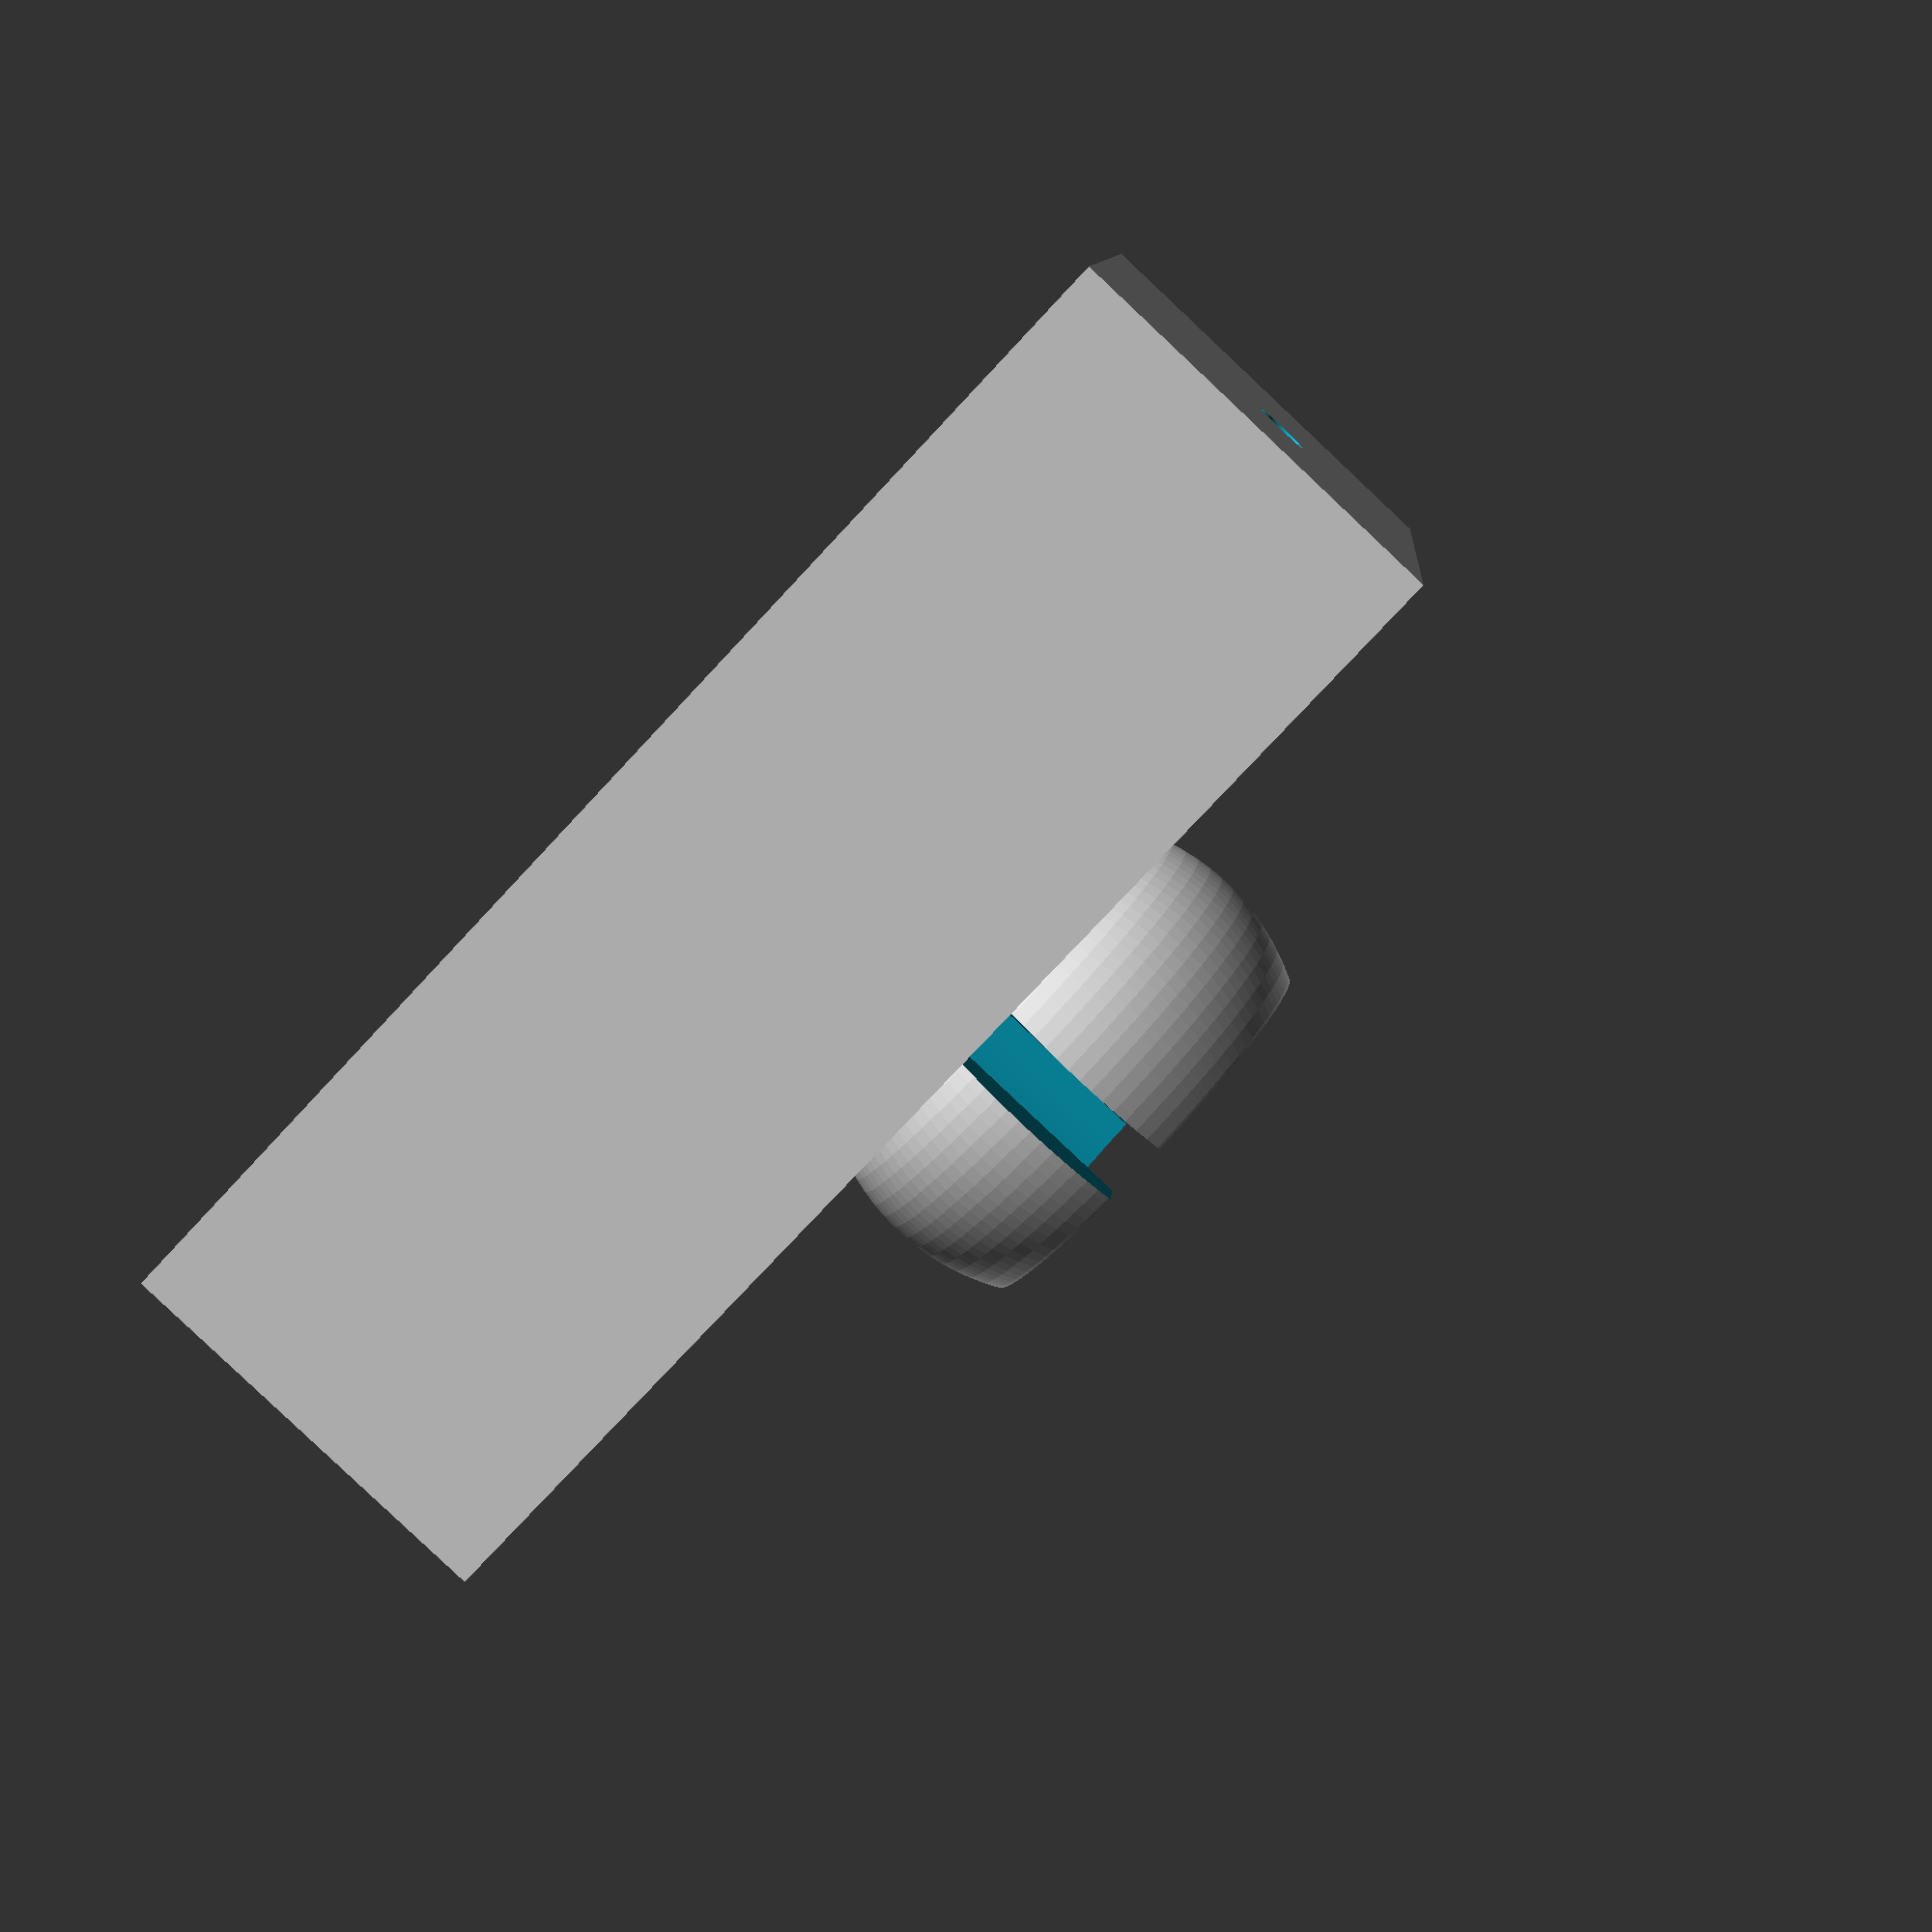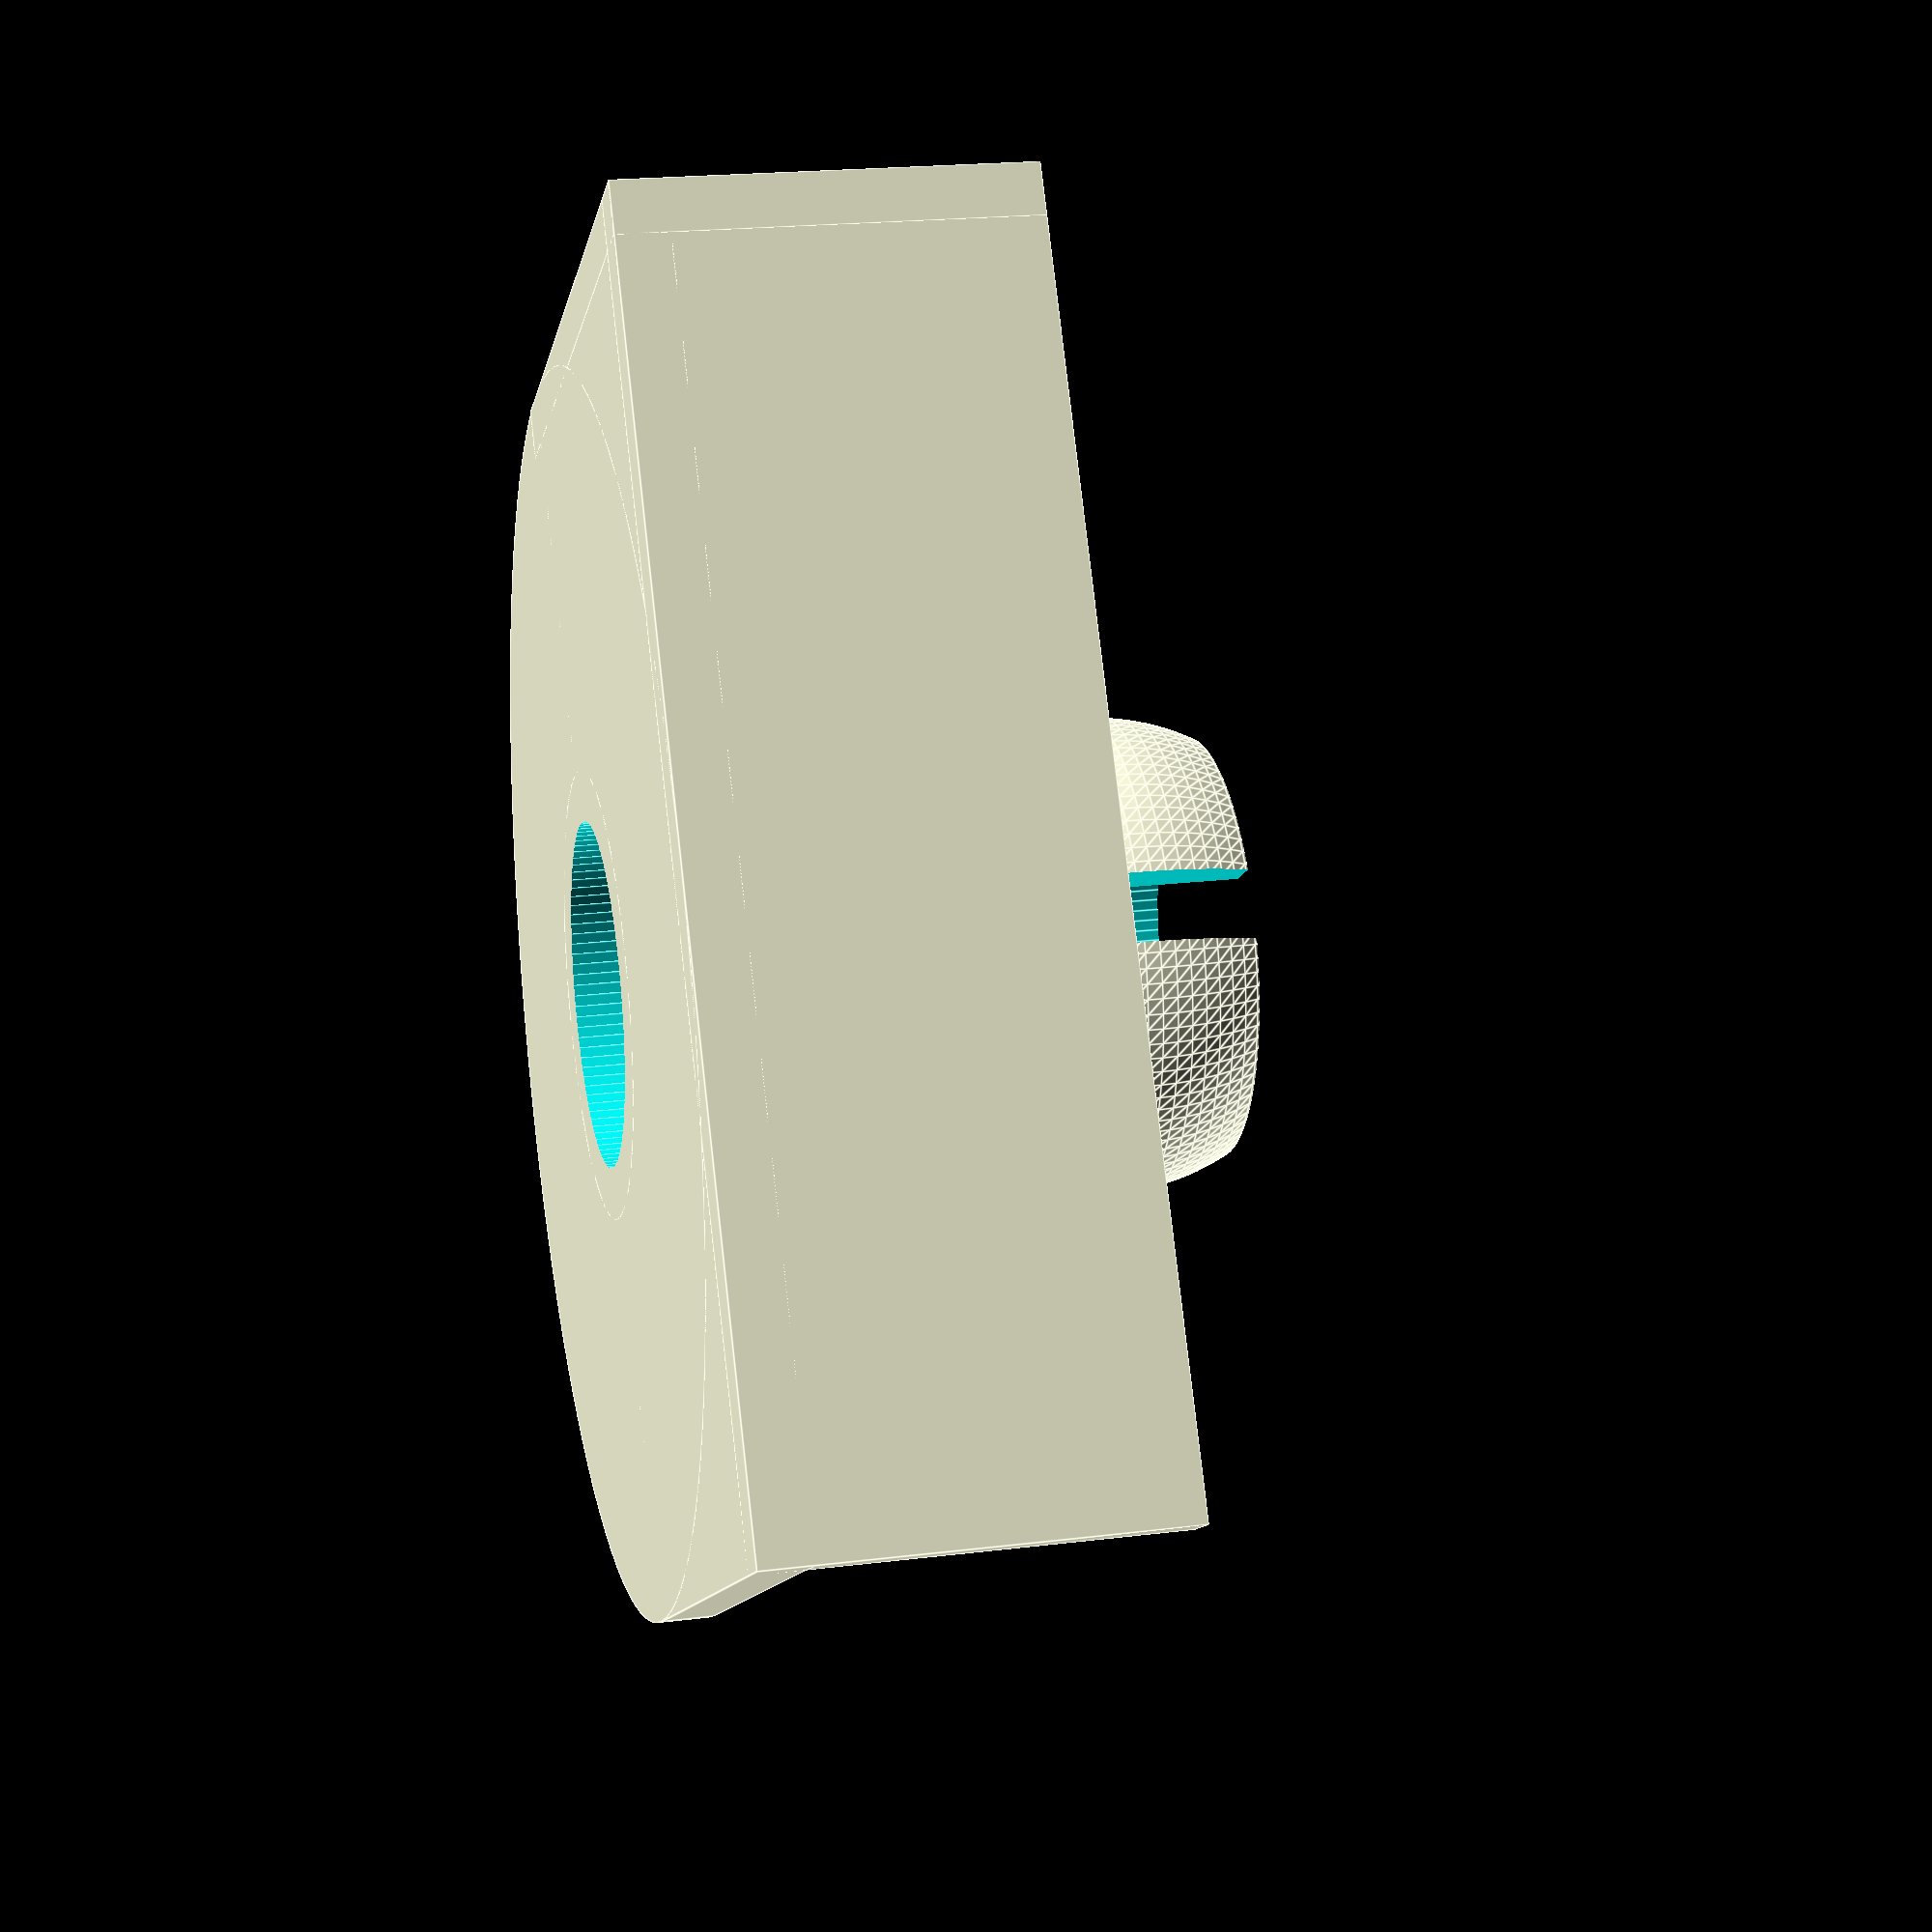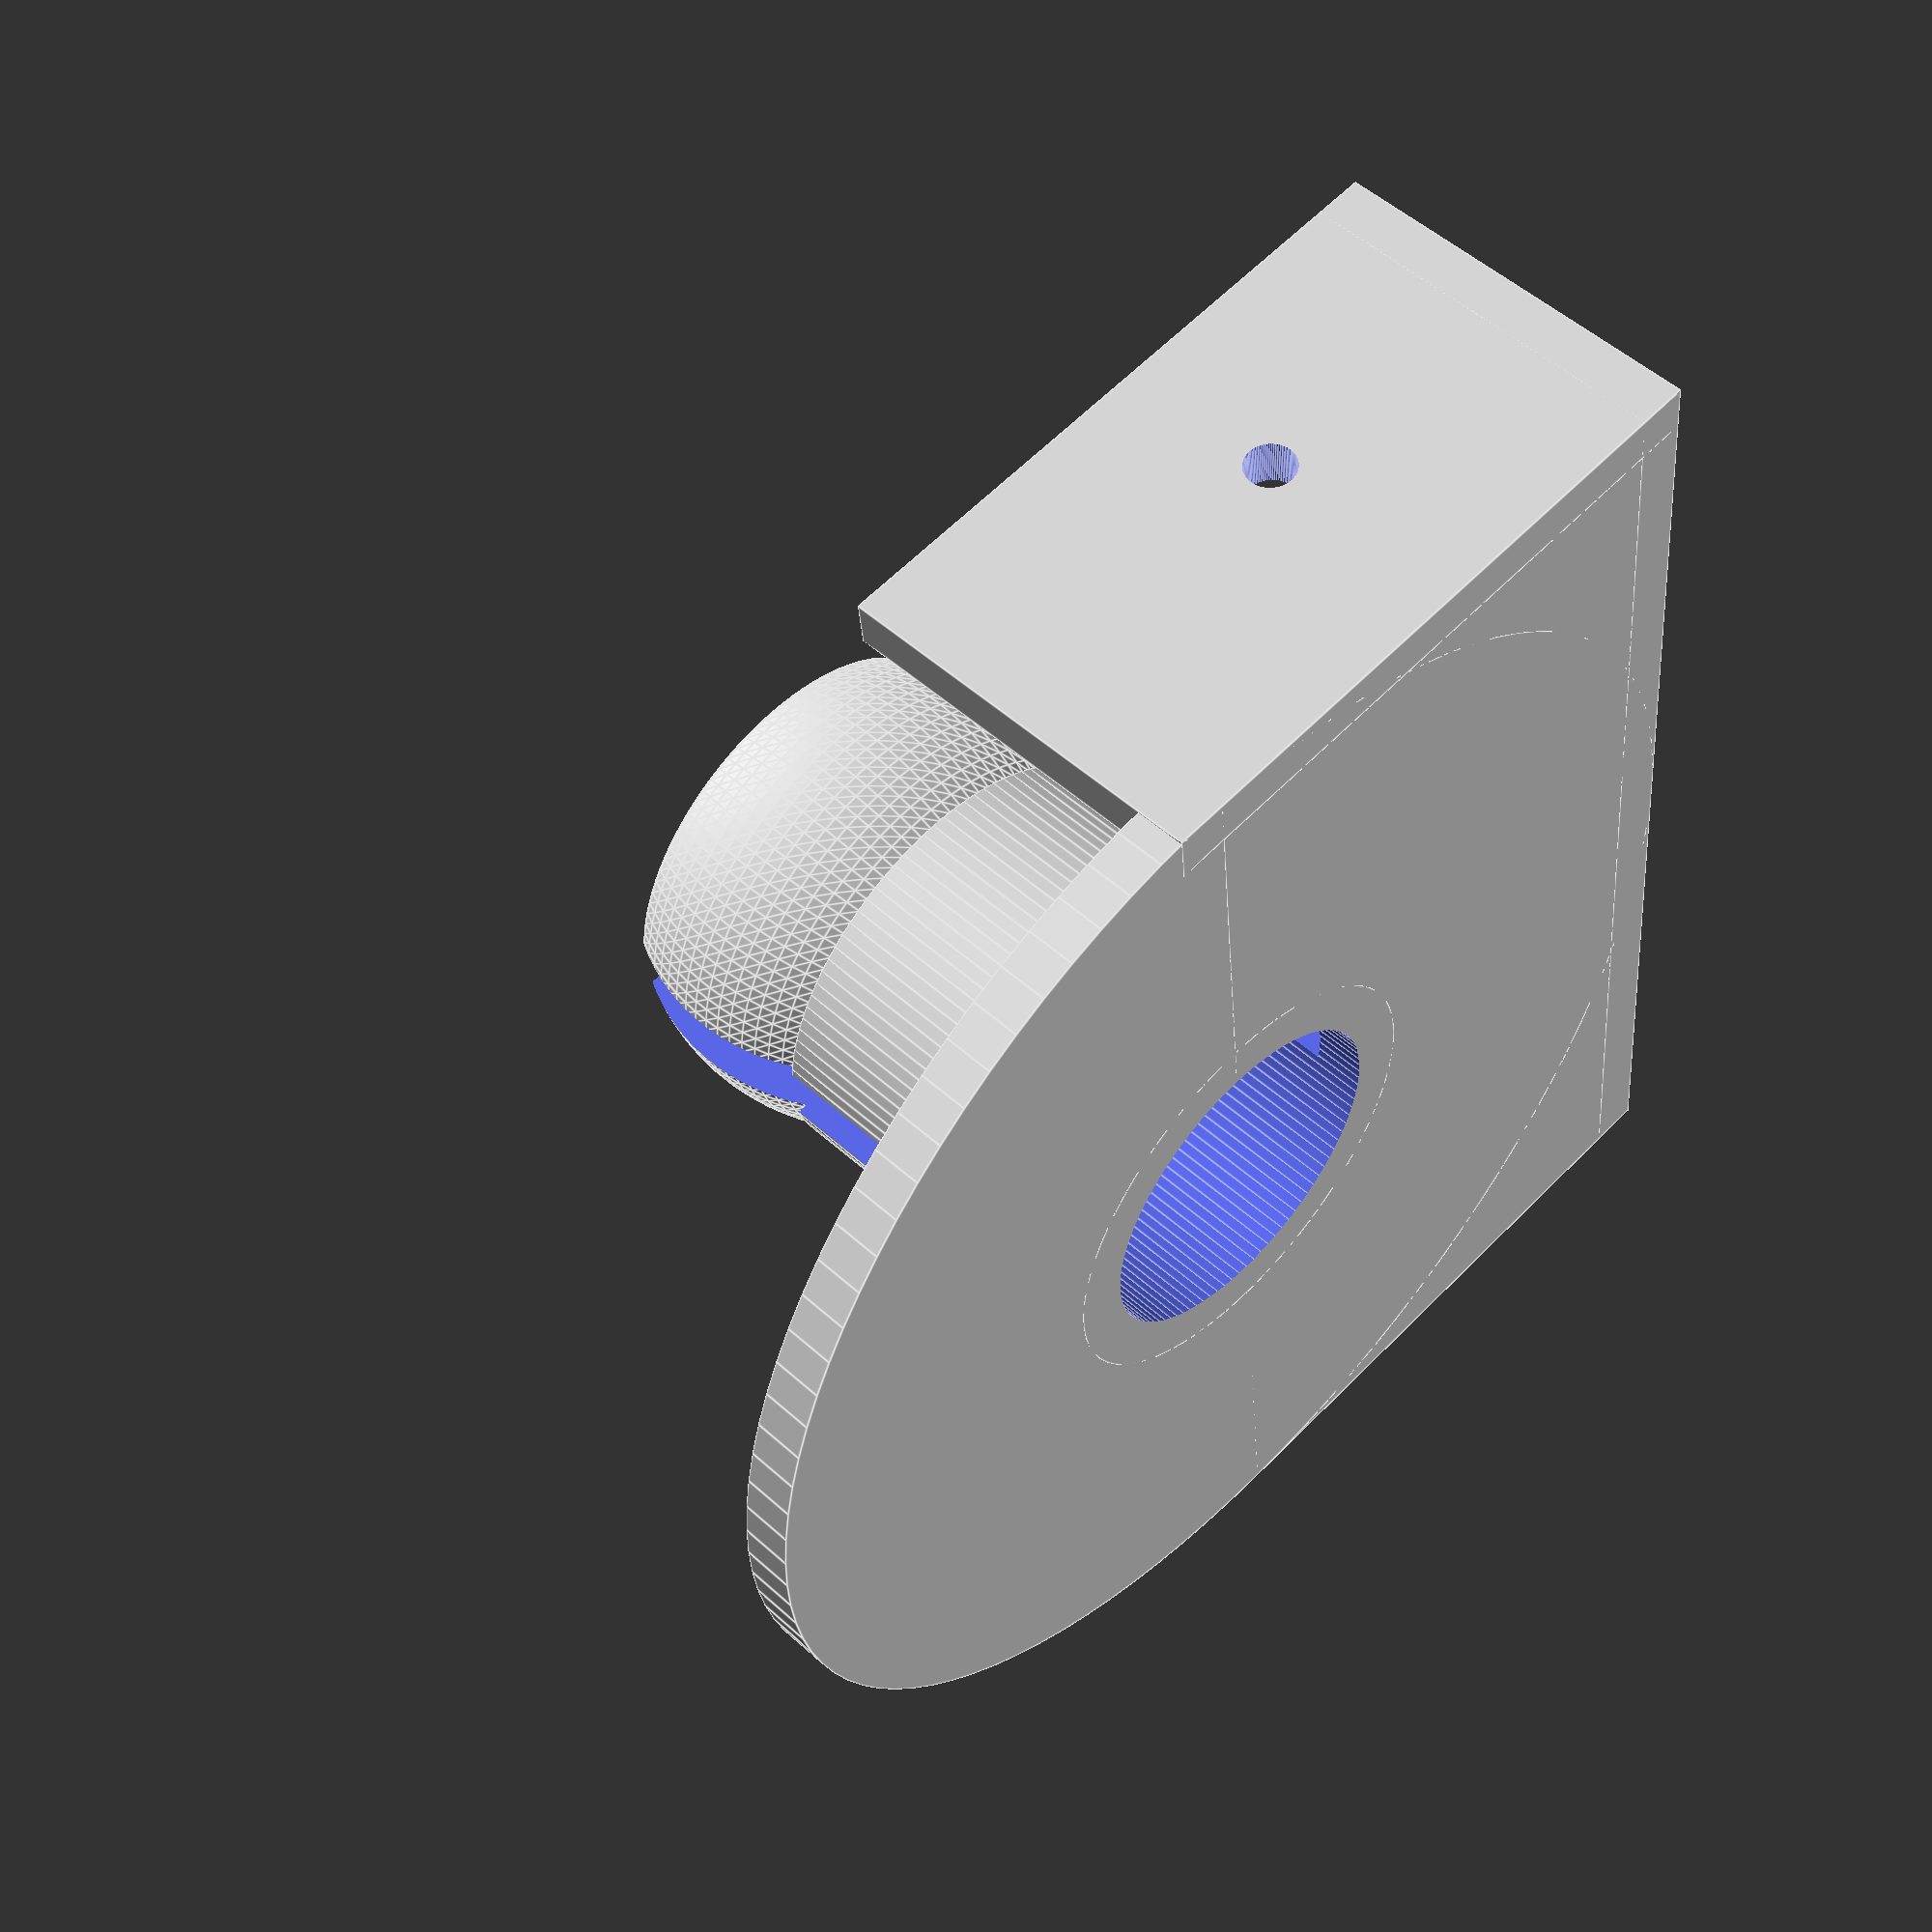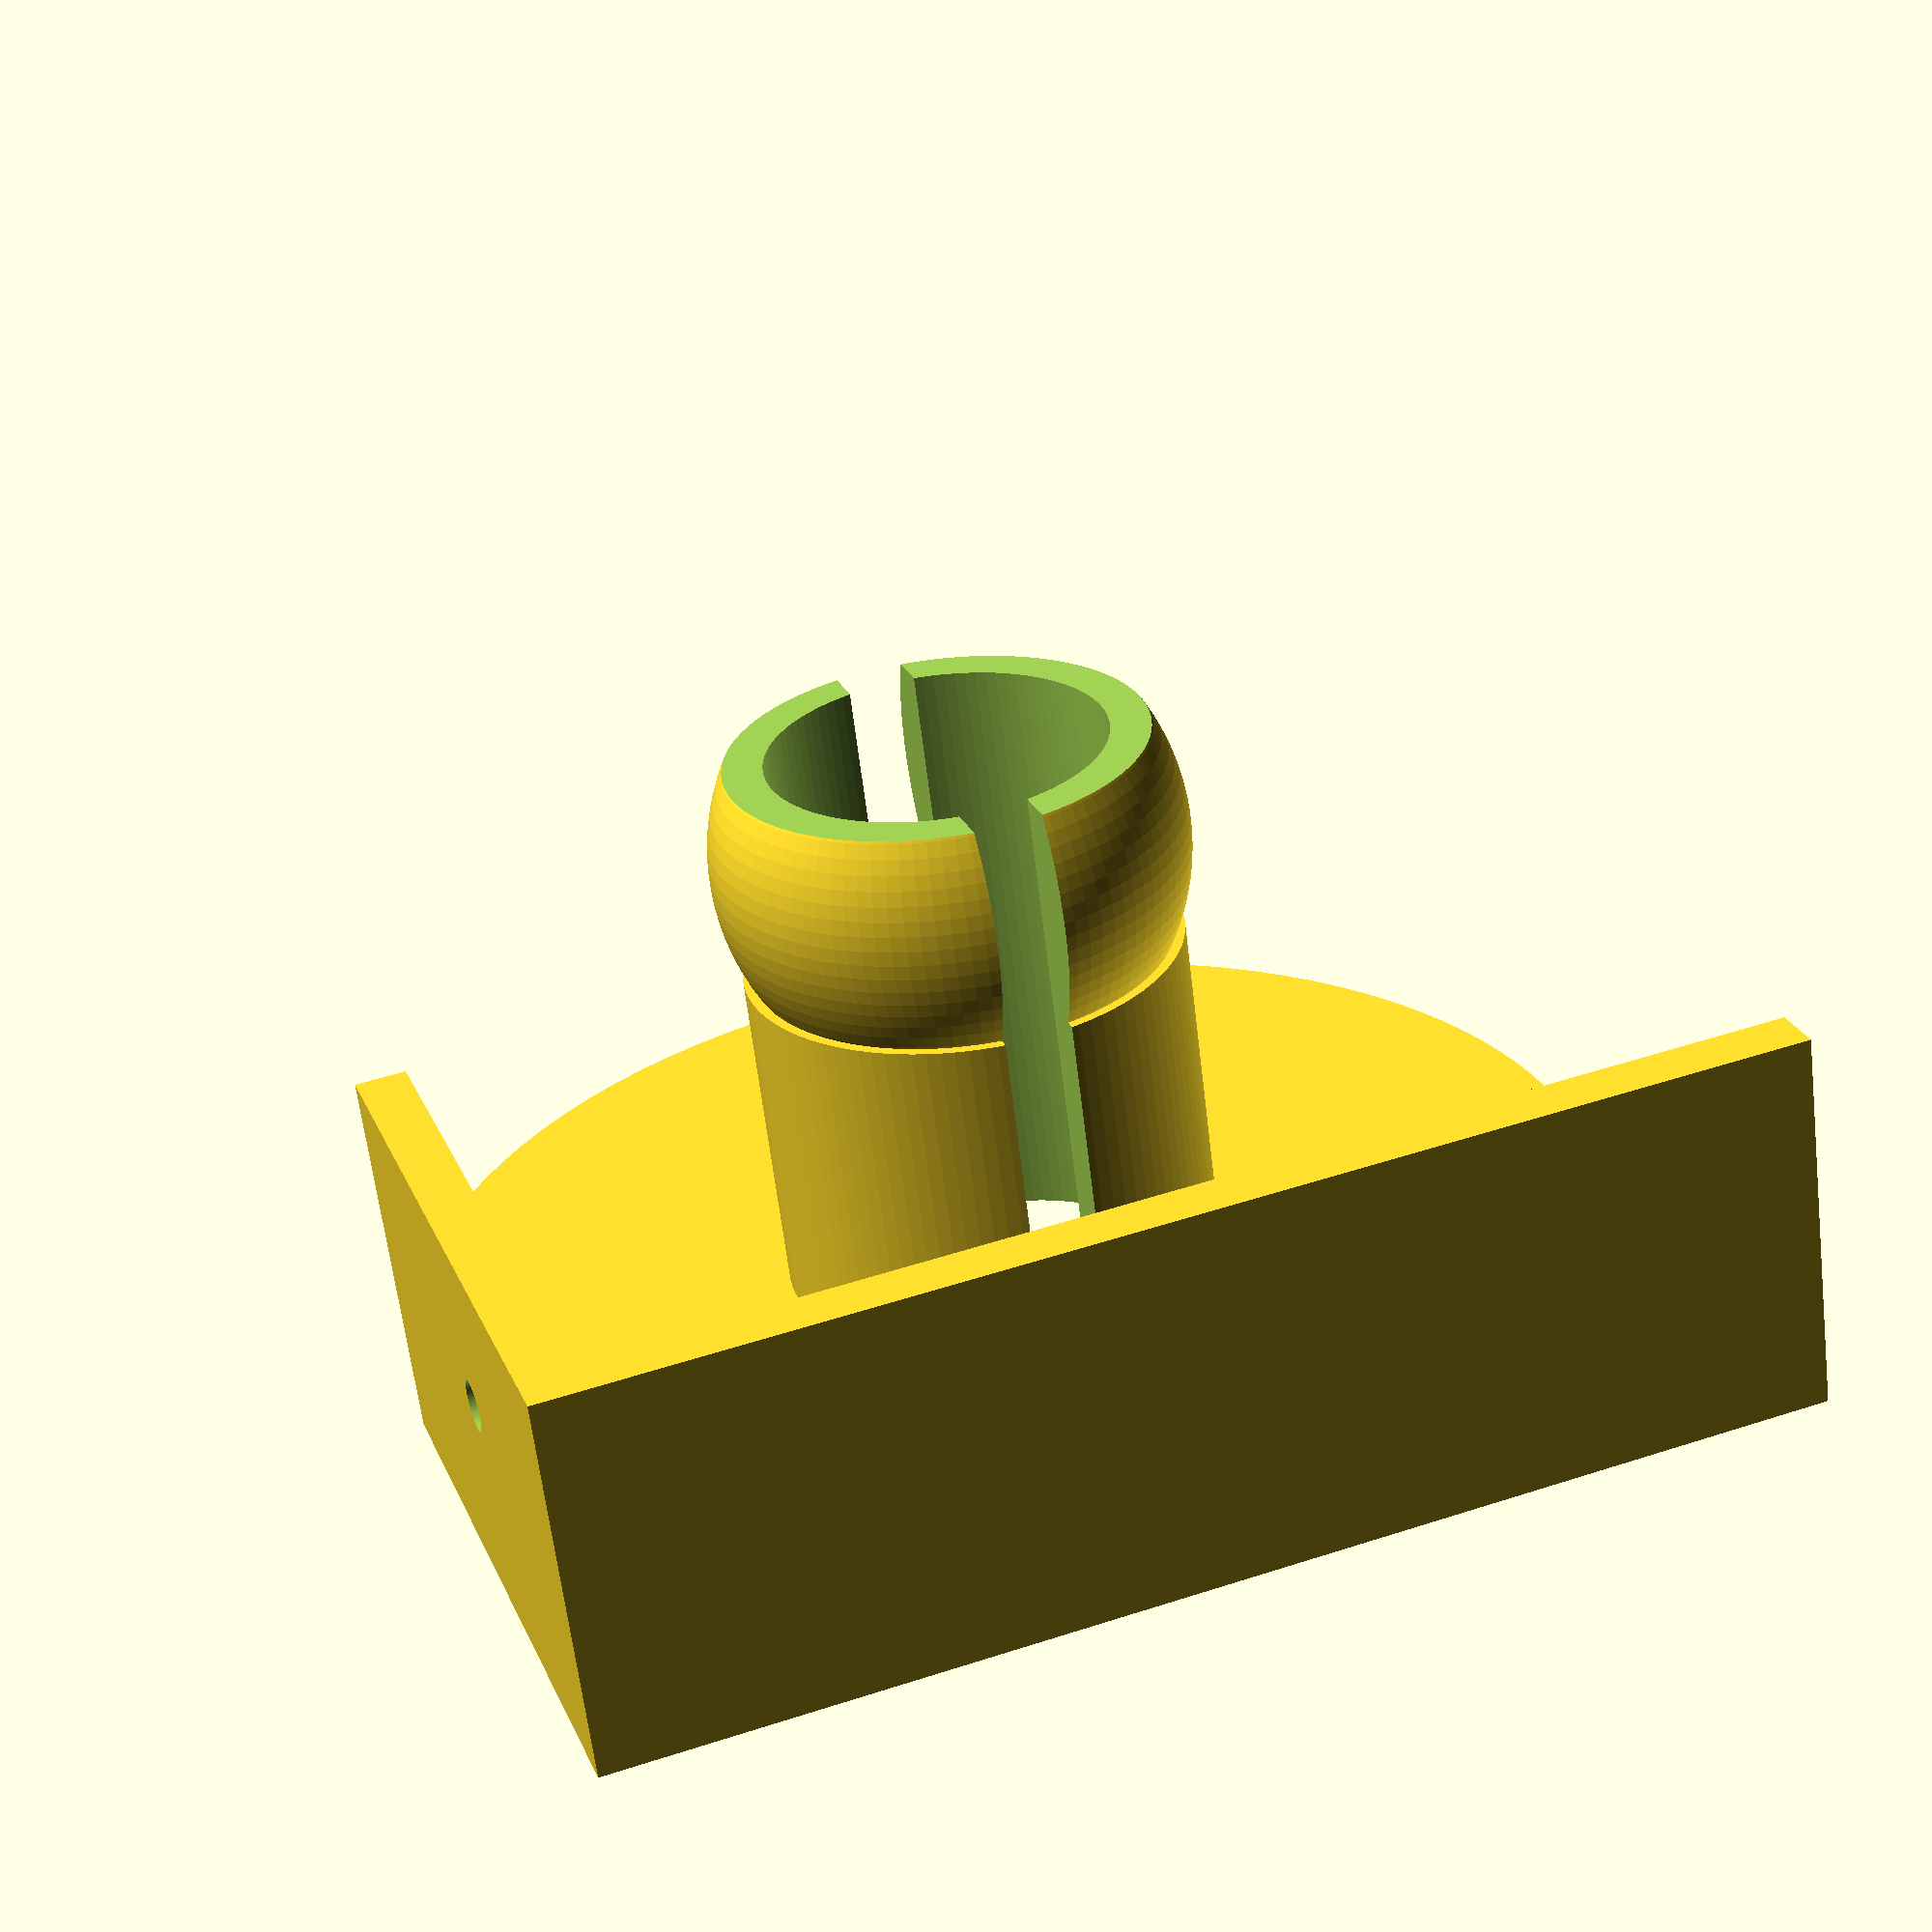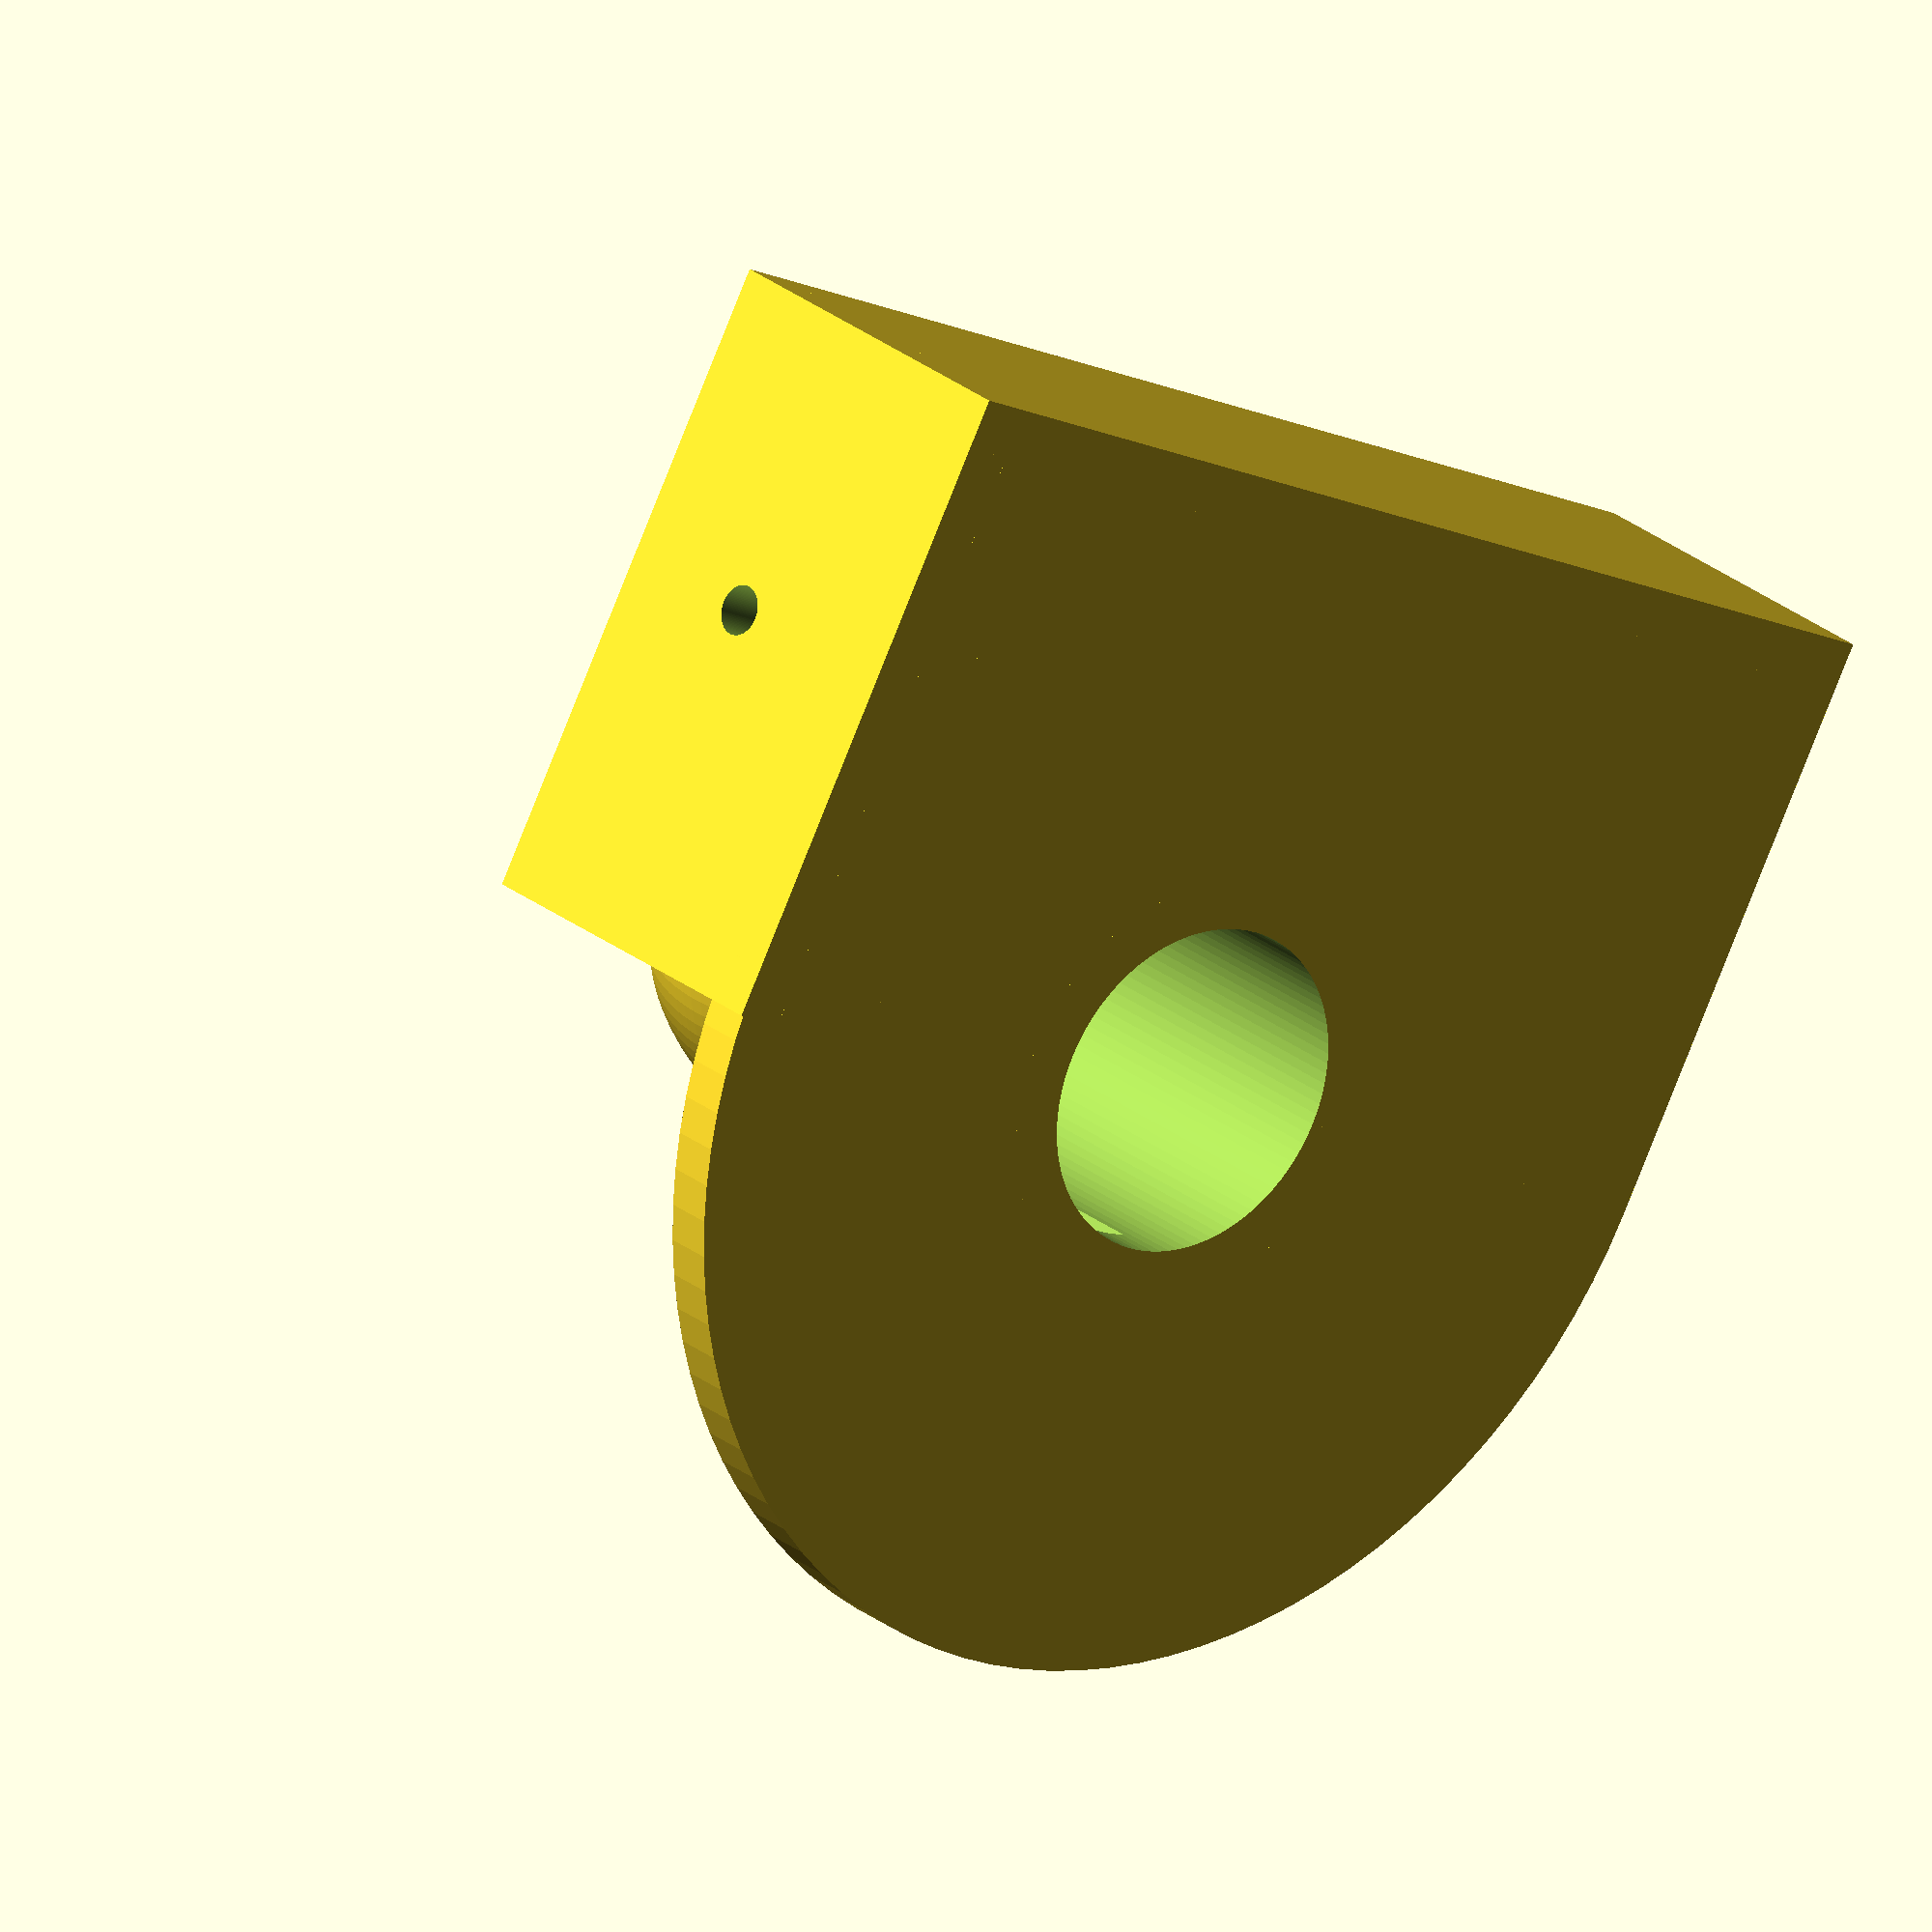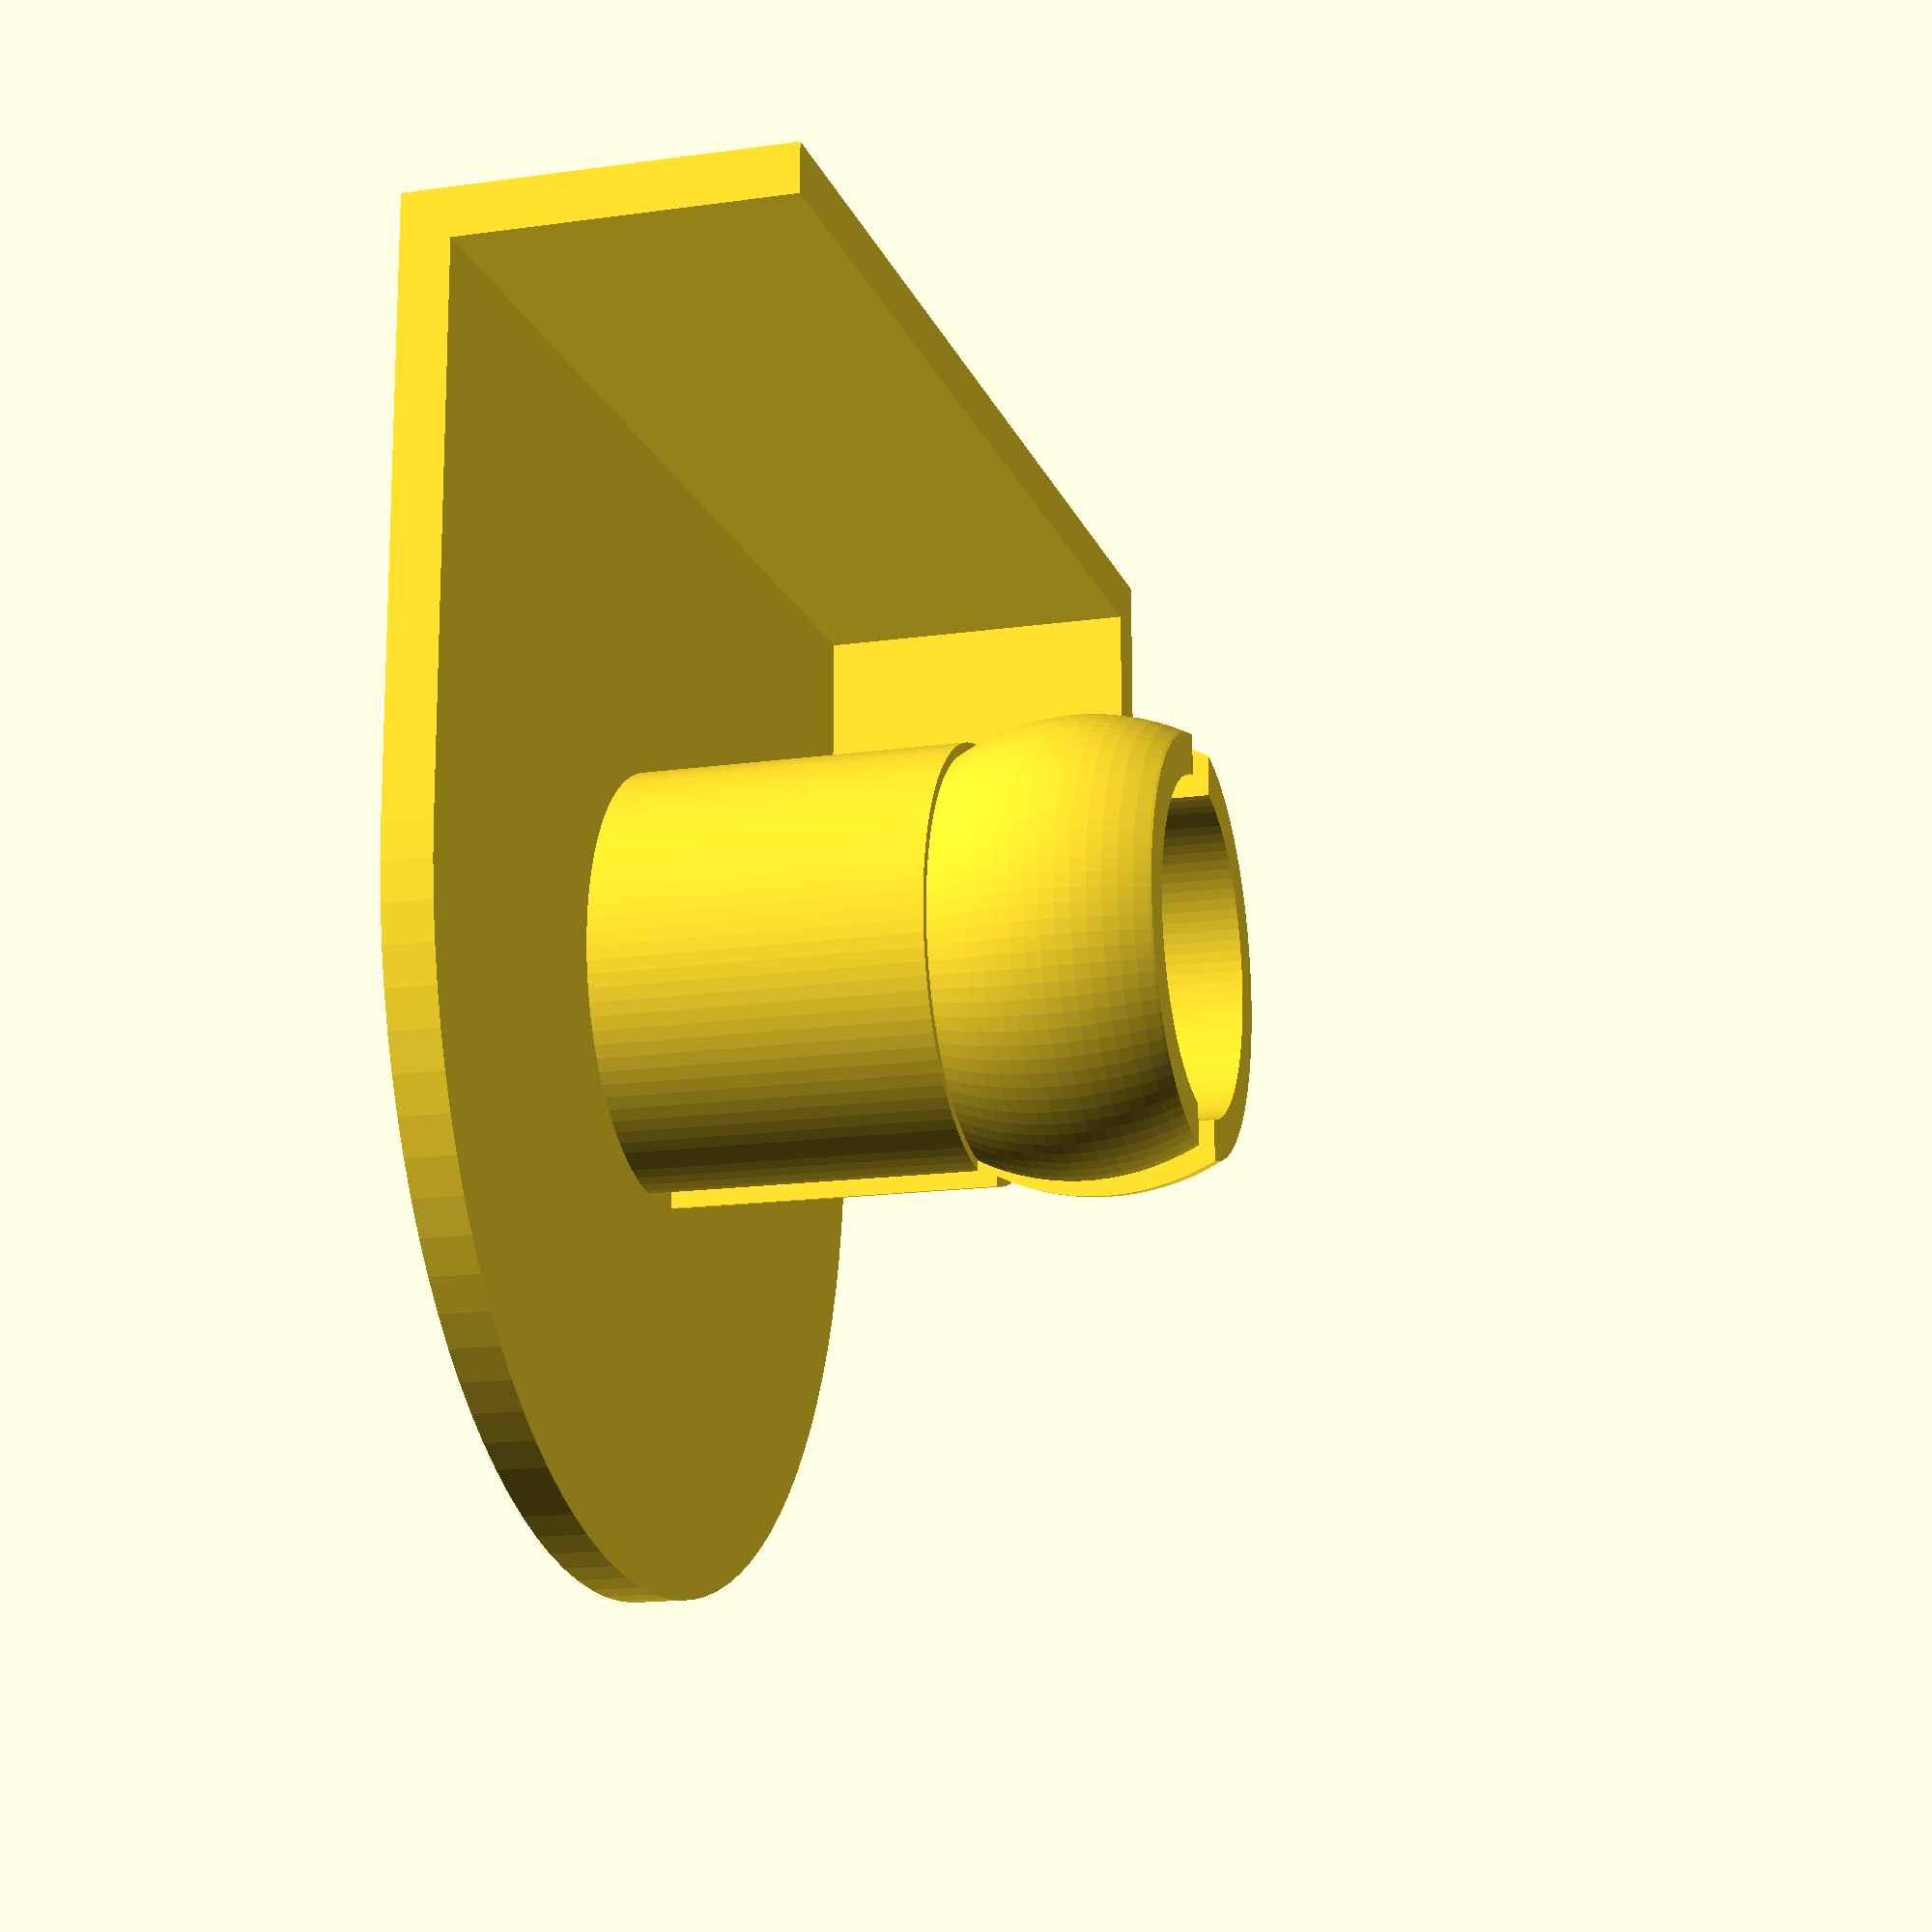
<openscad>
//smoothness
$fn=100;//[10:200]

//Inner diameter of spool in mm
ID=26;

//Outer diameter of spool in mm
OD=56;

//the width of the spool in mm
spool_width=20;

//wall thickness (mm). Recommended minimum 3mm
wall_thickness=3;

//The space between the spool and the walls
clearance=5;

// The dia of the hole for the solder to pass through
hole_size=1.5;

r=OD/2+clearance+wall_thickness;

difference(){
	union(){
		translate([r,r,0])cylinder(wall_thickness,r,r);
		cube([2*r,r,wall_thickness]);
		cube([2*r,wall_thickness,spool_width+wall_thickness]);
		cube([wall_thickness,r+wall_thickness,spool_width+wall_thickness]);
		translate([r,r,0])cylinder(wall_thickness+spool_width,ID/2,ID/2);
		translate([r,r,spool_width+wall_thickness+ID/4])sphere(ID/2+1);
	}
	translate([r,r,-1])cylinder(wall_thickness+spool_width+2*ID,ID/2-wall_thickness,ID/2-wall_thickness);
	translate([r-2,r-ID/2-2,wall_thickness])cube([4,ID+2+2,spool_width+ID+1]);
	translate([r,r,spool_width+wall_thickness+0.5*ID])cylinder(ID,ID/2+1,ID/2+1);
	translate([-1,r/2,spool_width/2+wall_thickness])rotate([0,90,0])cylinder(wall_thickness+2,hole_size,hole_size);
}















</openscad>
<views>
elev=265.2 azim=173.9 roll=313.3 proj=p view=wireframe
elev=339.9 azim=121.1 roll=257.2 proj=p view=edges
elev=128.2 azim=276.1 roll=45.7 proj=p view=edges
elev=63.0 azim=340.6 roll=6.9 proj=p view=wireframe
elev=335.1 azim=152.1 roll=142.5 proj=o view=solid
elev=16.3 azim=179.5 roll=286.1 proj=p view=wireframe
</views>
